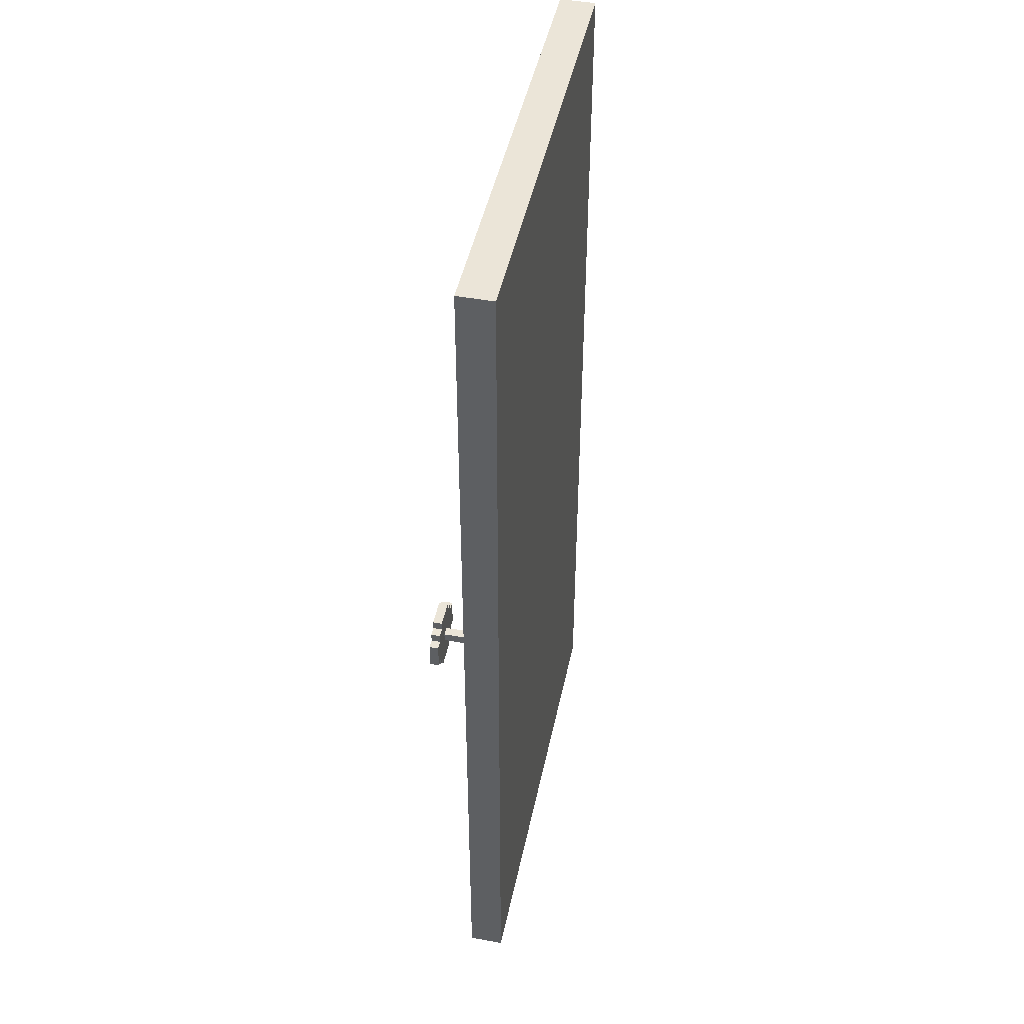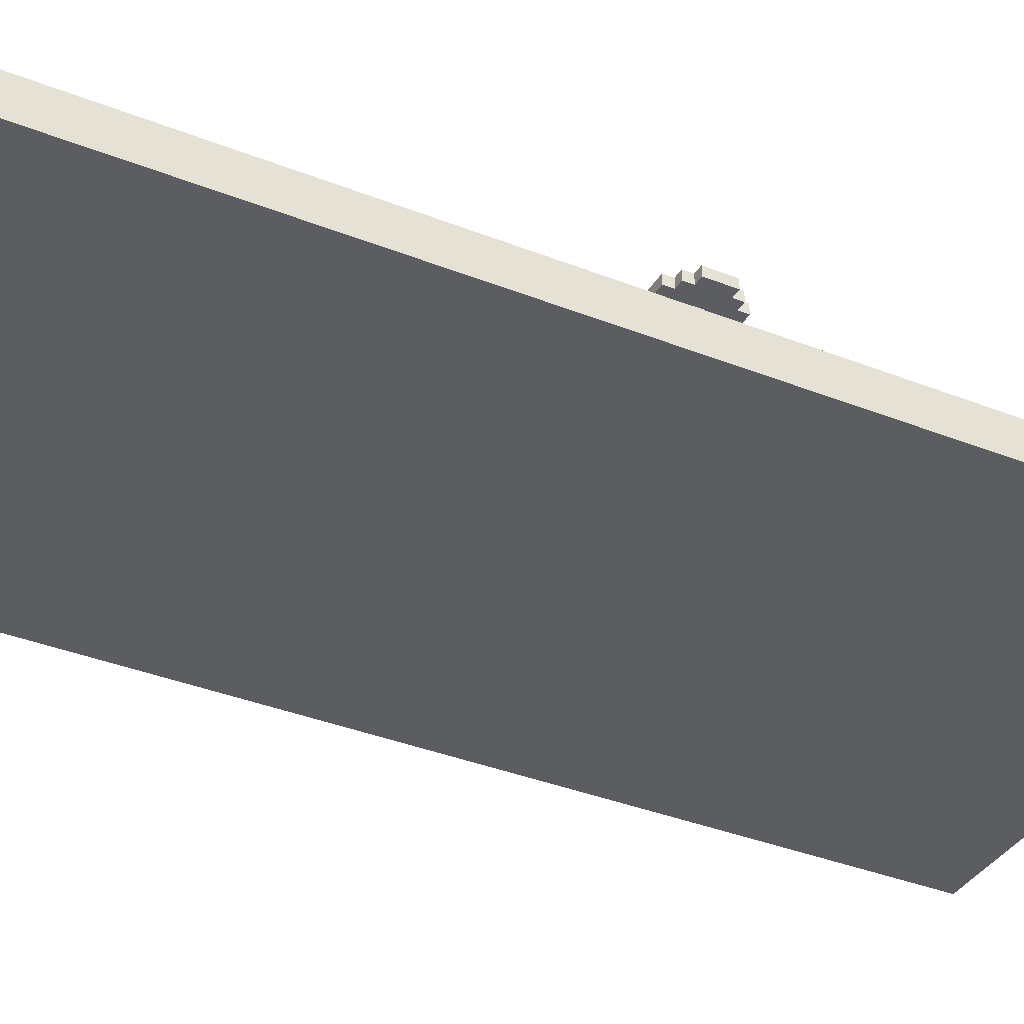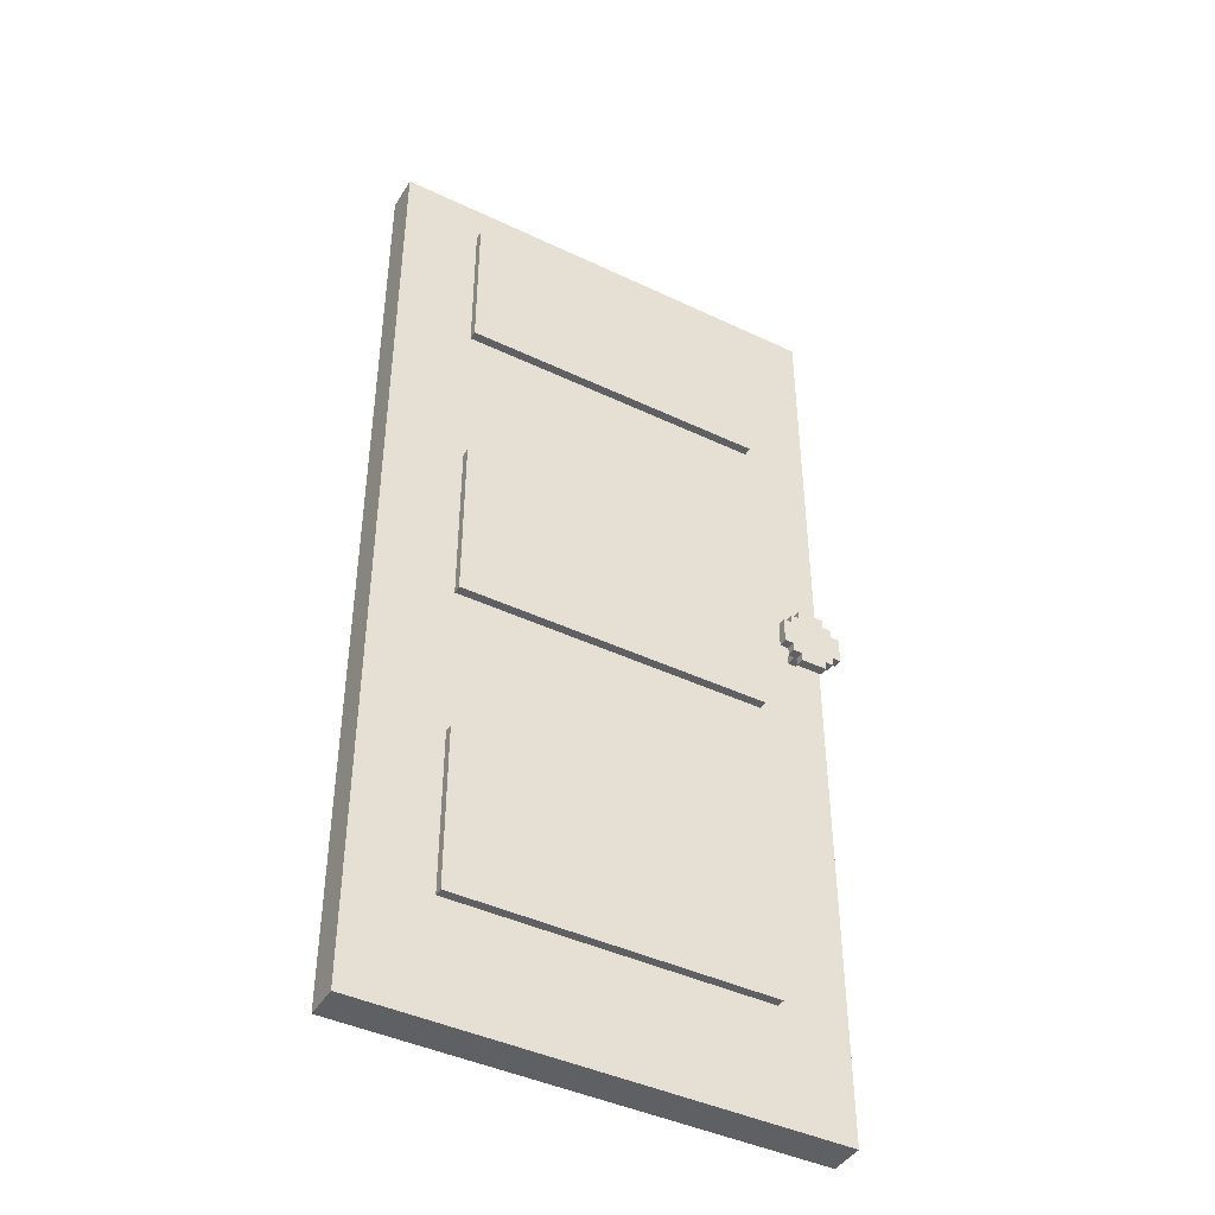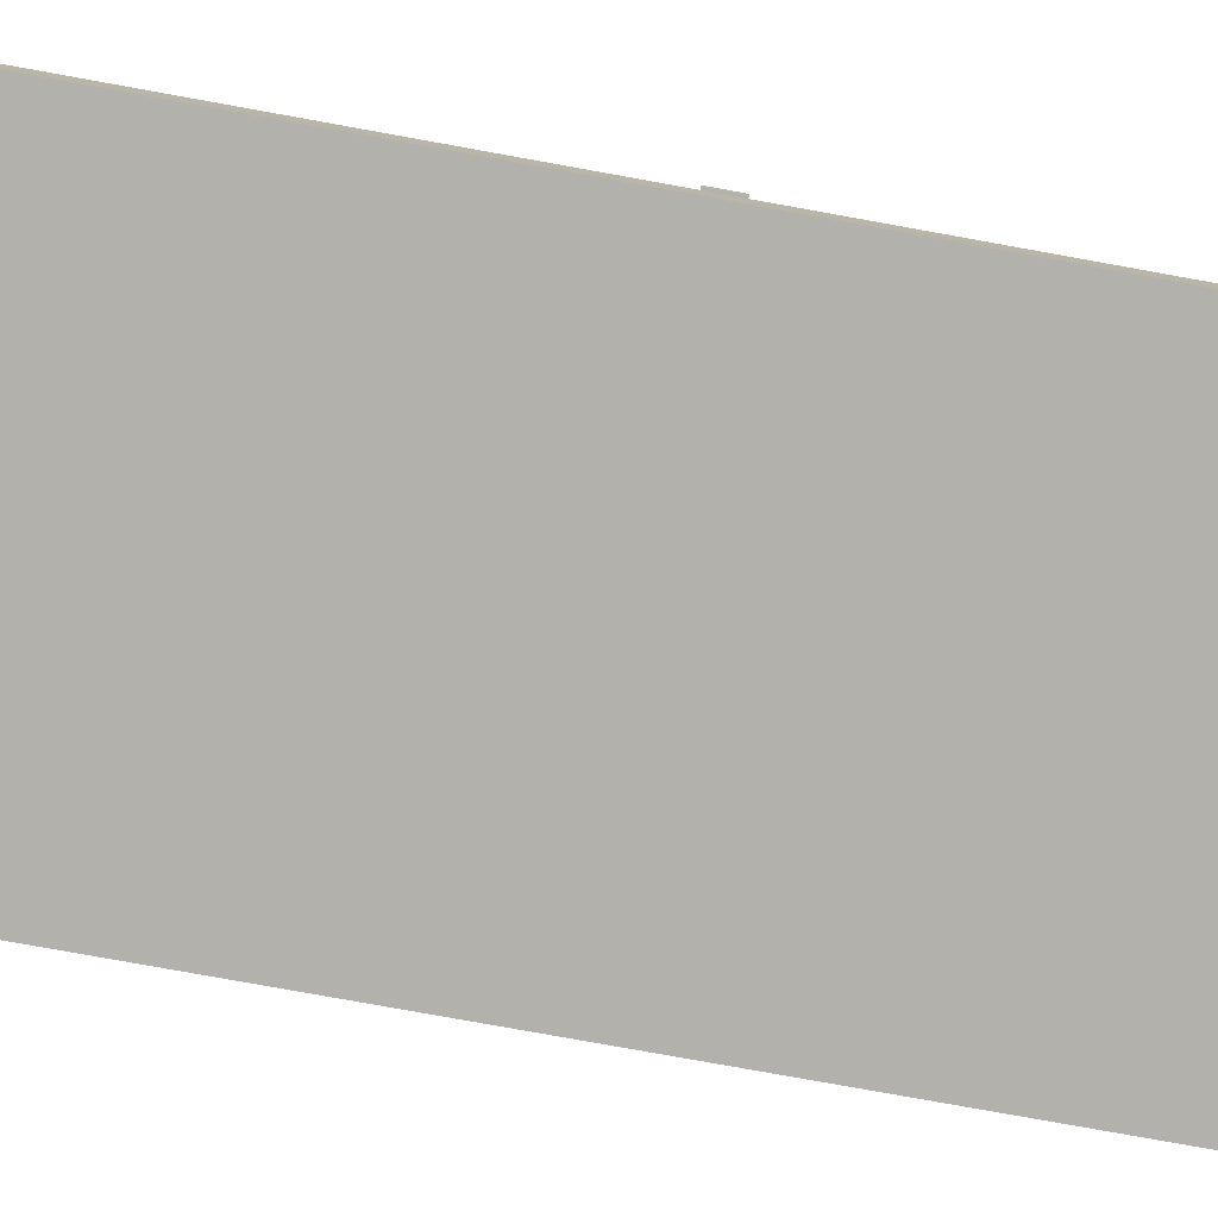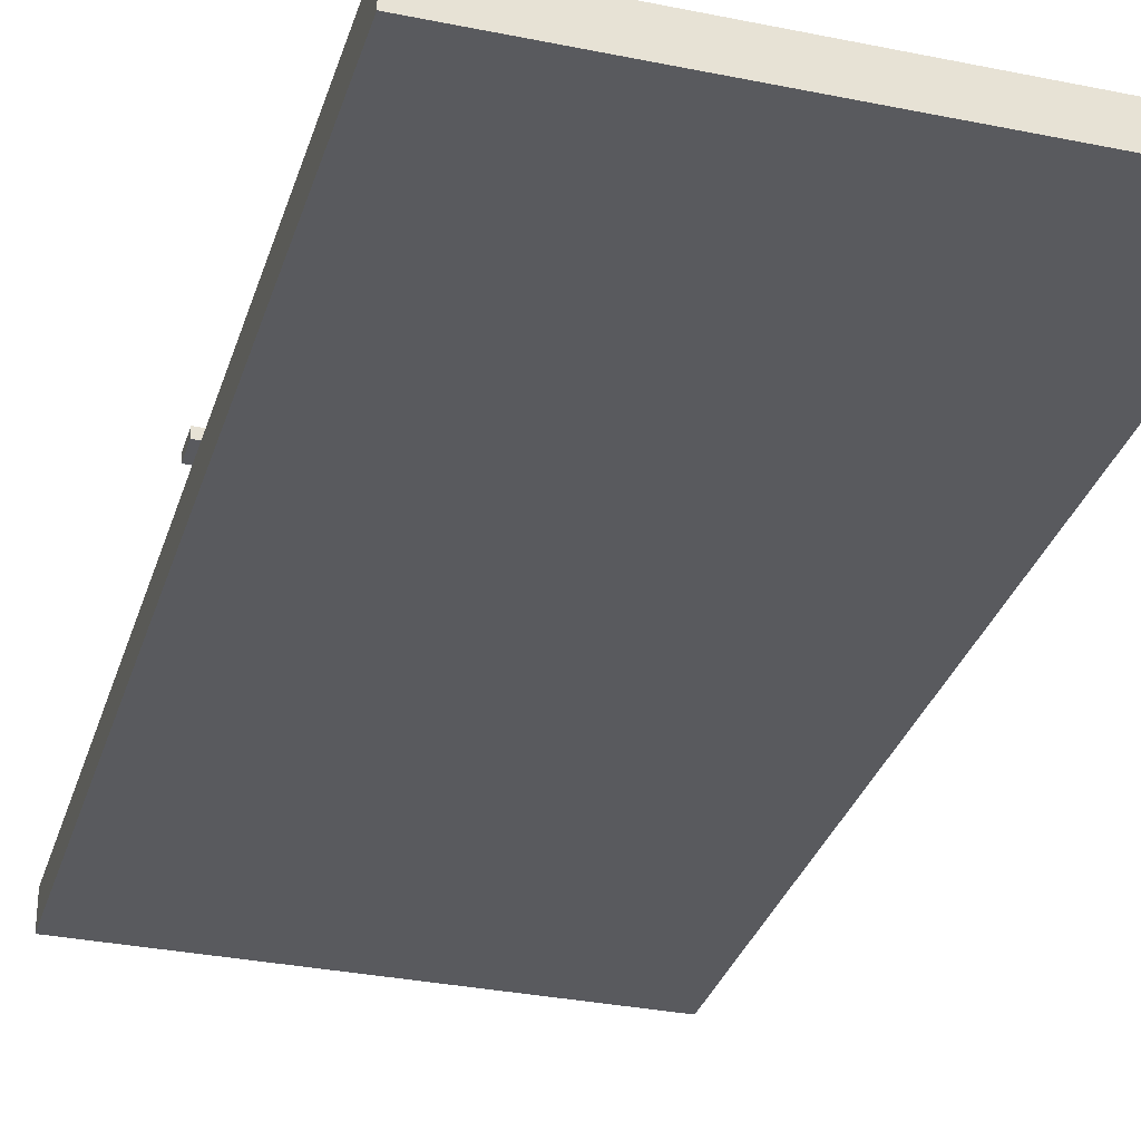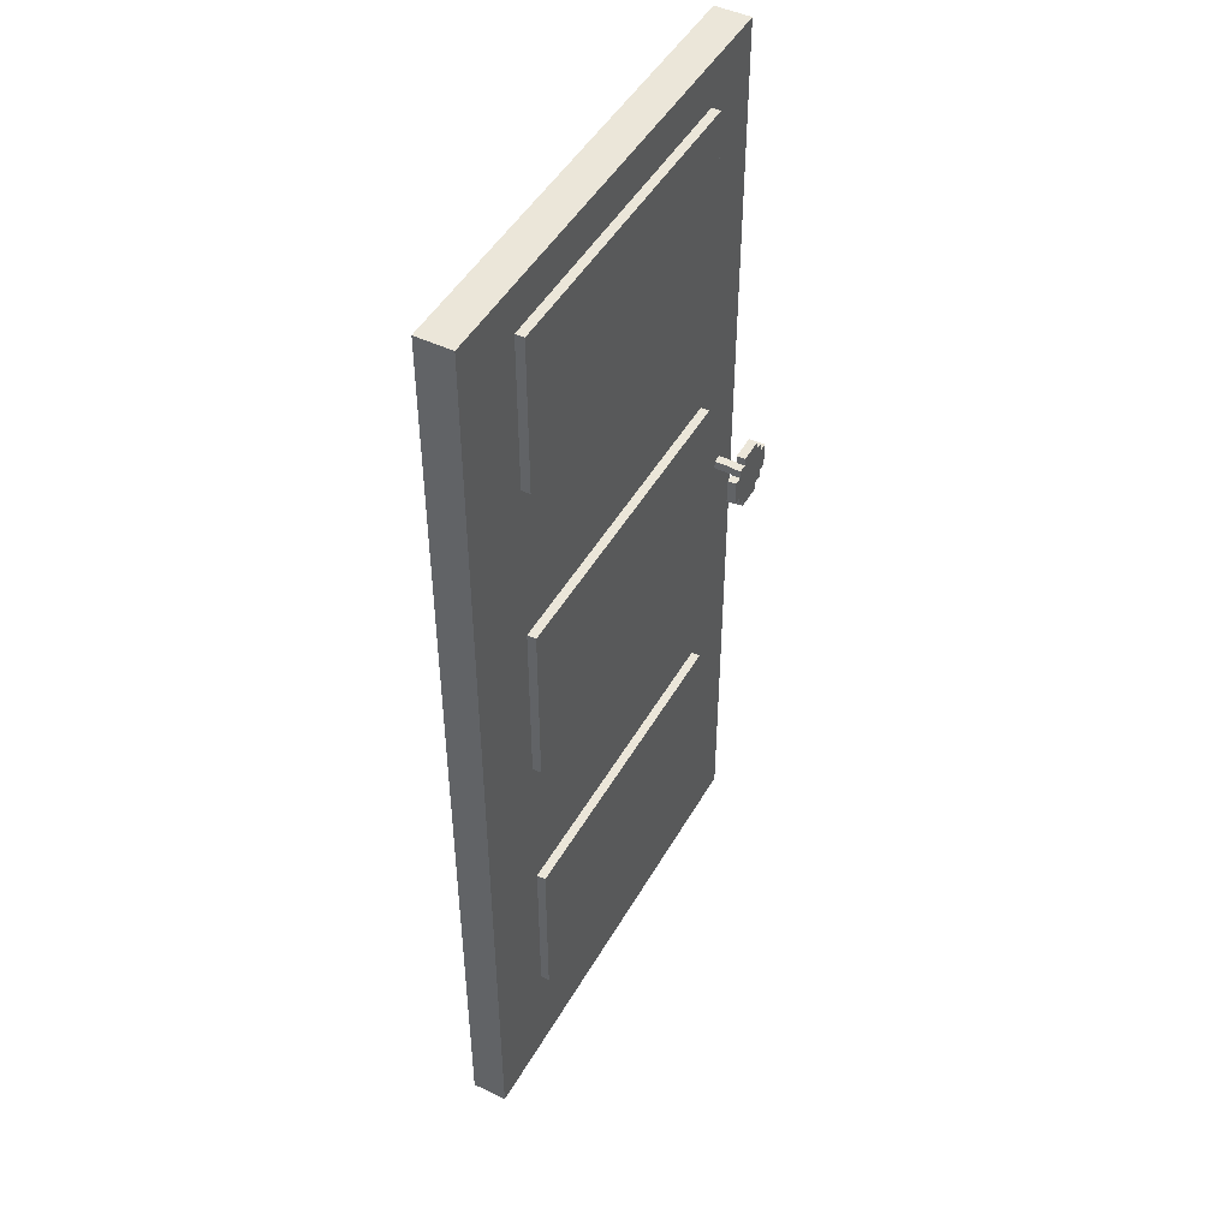
<metadata>
{"format":"obj","ext":"obj","renderer":"f3d","projection":"perspective","resolution":1024,"background":"white","views":[{"elev":46.0,"azim":101.8,"up":"+Y"},{"elev":-36.6,"azim":62.7,"up":"+Z"},{"elev":-43.1,"azim":-29.4,"up":"+Y"},{"elev":-79.1,"azim":79.8,"up":"+Z"},{"elev":-31.7,"azim":163.9,"up":"+Z"},{"elev":47.4,"azim":-61.6,"up":"+Y"}]}
</metadata>
<code>
o
v 0.8 2 -2
v 0.8 2 -2.4
v 0.8 13.2 -2
v 0.8 13.2 -2.4
v 1.7 3.3 -1.9
v 1.7 3.3 -2
v 1.7 5.2 -1.9
v 1.7 5.2 -2
v 1.7 7 -1.9
v 1.7 7 -2
v 1.7 9 -1.9
v 1.7 9 -2
v 1.7 10.9 -1.9
v 1.7 10.9 -2
v 1.7 12.7 -1.9
v 1.7 12.7 -2
v 5.4 7.7 -1.6
v 5.4 7.7 -1.7
v 5.4 8 -1.6
v 5.4 8 -1.7
v 5.5 7.6 -1.6
v 5.5 7.6 -1.7
v 5.5 7.7 -1.6
v 5.5 7.7 -1.7
v 5.5 8 -1.6
v 5.5 8 -1.7
v 5.5 8.1 -1.6
v 5.5 8.1 -1.7
v 5.6 7.5 -1.6
v 5.6 7.5 -1.7
v 5.6 7.6 -1.6
v 5.6 7.6 -1.7
v 5.6 8.1 -1.6
v 5.6 8.1 -1.7
v 5.6 8.2 -1.6
v 5.6 8.2 -1.7
v 5.7 7.8 -1.7
v 5.7 7.8 -2
v 5.7 7.9 -1.7
v 5.7 7.9 -2
v 5.3 3.3 -1.9
v 5.3 3.3 -2
v 5.3 5.2 -1.9
v 5.3 5.2 -2
v 5.3 7 -1.9
v 5.3 7 -2
v 5.3 9 -1.9
v 5.3 9 -2
v 5.3 10.9 -1.9
v 5.3 10.9 -2
v 5.3 12.7 -1.9
v 5.3 12.7 -2
v 5.8 7.8 -1.7
v 5.8 7.8 -2
v 5.8 7.9 -1.7
v 5.8 7.9 -2
v 5.9 7.5 -1.6
v 5.9 7.5 -1.7
v 5.9 7.6 -1.6
v 5.9 7.6 -1.7
v 5.9 8.1 -1.6
v 5.9 8.1 -1.7
v 5.9 8.2 -1.6
v 5.9 8.2 -1.7
v 6 7.6 -1.6
v 6 7.6 -1.7
v 6 7.7 -1.6
v 6 7.7 -1.7
v 6 8 -1.6
v 6 8 -1.7
v 6 8.1 -1.6
v 6 8.1 -1.7
v 6.1 2 -2
v 6.1 2 -2.4
v 6.1 7.7 -1.6
v 6.1 7.7 -1.7
v 6.1 7.8 -1.6
v 6.1 7.8 -1.7
v 6.1 8 -1.6
v 6.1 8 -1.7
v 6.1 13.2 -2
v 6.1 13.2 -2.4
v 5.4 7.7 -1.6
v 5.4 8 -1.6
v 5.5 7.6 -1.6
v 5.5 7.7 -1.6
v 5.5 8 -1.6
v 5.5 8.1 -1.6
v 5.6 7.5 -1.6
v 5.6 7.6 -1.6
v 5.6 8.1 -1.6
v 5.6 8.2 -1.6
v 5.7 8.1 -1.6
v 5.7 8.2 -1.6
v 5.9 7.5 -1.6
v 5.9 7.6 -1.6
v 5.9 8 -1.6
v 5.9 8.1 -1.6
v 5.9 8.2 -1.6
v 6 7.6 -1.6
v 6 7.7 -1.6
v 6 7.8 -1.6
v 6 8 -1.6
v 6 8.1 -1.6
v 6.1 7.7 -1.6
v 6.1 7.8 -1.6
v 6.1 8 -1.6
v 1.7 3.3 -1.9
v 1.7 5.2 -1.9
v 1.7 7 -1.9
v 1.7 9 -1.9
v 1.7 10.9 -1.9
v 1.7 12.7 -1.9
v 2 8 -1.9
v 2 8.6 -1.9
v 2.1 8 -1.9
v 2.1 8.5 -1.9
v 2.5 8.5 -1.9
v 2.5 8.6 -1.9
v 4.5 3.6 -1.9
v 4.5 3.7 -1.9
v 4.5 12.4 -1.9
v 4.5 12.5 -1.9
v 4.9 3.7 -1.9
v 4.9 4.2 -1.9
v 4.9 12 -1.9
v 4.9 12.4 -1.9
v 5 3.6 -1.9
v 5 4.2 -1.9
v 5 12 -1.9
v 5 12.5 -1.9
v 5.3 3.3 -1.9
v 5.3 5.2 -1.9
v 5.3 7 -1.9
v 5.3 9 -1.9
v 5.3 10.9 -1.9
v 5.3 12.7 -1.9
v 0.8 2 -2
v 0.8 13.2 -2
v 1.2 2.2 -2
v 1.2 13.1 -2
v 1.3 2.3 -2
v 1.3 13 -2
v 1.7 3.3 -2
v 1.7 5.2 -2
v 1.7 7 -2
v 1.7 9 -2
v 1.7 10.9 -2
v 1.7 12.7 -2
v 5.3 3.3 -2
v 5.3 5.2 -2
v 5.3 7 -2
v 5.3 9 -2
v 5.3 10.9 -2
v 5.3 12.7 -2
v 5.7 2.3 -2
v 5.7 7.8 -2
v 5.7 7.9 -2
v 5.7 13 -2
v 5.8 2.2 -2
v 5.8 7.8 -2
v 5.8 7.9 -2
v 5.8 13.1 -2
v 6.1 2 -2
v 6.1 13.2 -2
v 5.4 7.7 -1.7
v 5.4 8 -1.7
v 5.5 7.6 -1.7
v 5.5 7.7 -1.7
v 5.5 8 -1.7
v 5.5 8.1 -1.7
v 5.6 7.5 -1.7
v 5.6 7.6 -1.7
v 5.6 8.1 -1.7
v 5.6 8.2 -1.7
v 5.7 7.8 -1.7
v 5.7 7.9 -1.7
v 5.7 8.1 -1.7
v 5.7 8.2 -1.7
v 5.8 7.8 -1.7
v 5.8 7.9 -1.7
v 5.9 7.5 -1.7
v 5.9 7.6 -1.7
v 5.9 8 -1.7
v 5.9 8.1 -1.7
v 5.9 8.2 -1.7
v 6 7.6 -1.7
v 6 7.7 -1.7
v 6 7.8 -1.7
v 6 8 -1.7
v 6 8.1 -1.7
v 6.1 7.7 -1.7
v 6.1 7.8 -1.7
v 6.1 8 -1.7
v 0.8 2 -2.4
v 0.8 13.2 -2.4
v 6.1 2 -2.4
v 6.1 13.2 -2.4
v 0.8 2 -2
v 6.1 2 -2
v 0.8 2 -2.4
v 6.1 2 -2.4
v 1.7 3.3 -1.9
v 5.3 3.3 -1.9
v 1.7 3.3 -2
v 5.3 3.3 -2
v 1.7 7 -1.9
v 5.3 7 -1.9
v 1.7 7 -2
v 5.3 7 -2
v 5.6 7.5 -1.6
v 5.9 7.5 -1.6
v 5.6 7.5 -1.7
v 5.9 7.5 -1.7
v 5.5 7.6 -1.6
v 5.6 7.6 -1.6
v 5.9 7.6 -1.6
v 6 7.6 -1.6
v 5.5 7.6 -1.7
v 5.6 7.6 -1.7
v 5.9 7.6 -1.7
v 6 7.6 -1.7
v 5.4 7.7 -1.6
v 5.5 7.7 -1.6
v 6 7.7 -1.6
v 6.1 7.7 -1.6
v 5.4 7.7 -1.7
v 5.5 7.7 -1.7
v 6 7.7 -1.7
v 6.1 7.7 -1.7
v 5.7 7.8 -1.7
v 5.8 7.8 -1.7
v 5.7 7.8 -2
v 5.8 7.8 -2
v 1.7 10.9 -1.9
v 5.3 10.9 -1.9
v 1.7 10.9 -2
v 5.3 10.9 -2
v 1.7 5.2 -1.9
v 5.3 5.2 -1.9
v 1.7 5.2 -2
v 5.3 5.2 -2
v 5.7 7.9 -1.7
v 5.8 7.9 -1.7
v 5.7 7.9 -2
v 5.8 7.9 -2
v 5.4 8 -1.6
v 5.5 8 -1.6
v 6 8 -1.6
v 6.1 8 -1.6
v 5.4 8 -1.7
v 5.5 8 -1.7
v 6 8 -1.7
v 6.1 8 -1.7
v 5.5 8.1 -1.6
v 5.6 8.1 -1.6
v 5.9 8.1 -1.6
v 6 8.1 -1.6
v 5.5 8.1 -1.7
v 5.6 8.1 -1.7
v 5.9 8.1 -1.7
v 6 8.1 -1.7
v 5.6 8.2 -1.6
v 5.7 8.2 -1.6
v 5.9 8.2 -1.6
v 5.6 8.2 -1.7
v 5.7 8.2 -1.7
v 5.9 8.2 -1.7
v 1.7 9 -1.9
v 5.3 9 -1.9
v 1.7 9 -2
v 5.3 9 -2
v 1.7 12.7 -1.9
v 5.3 12.7 -1.9
v 1.7 12.7 -2
v 5.3 12.7 -2
v 0.8 13.2 -2
v 6.1 13.2 -2
v 0.8 13.2 -2.4
v 6.1 13.2 -2.4
f 3 2 1
f 4 2 3
f 7 6 5
f 8 6 7
f 11 10 9
f 12 10 11
f 15 14 13
f 16 14 15
f 19 18 17
f 20 18 19
f 23 22 21
f 24 22 23
f 27 26 25
f 28 26 27
f 31 30 29
f 32 30 31
f 35 34 33
f 36 34 35
f 39 38 37
f 40 38 39
f 41 42 43
f 43 42 44
f 45 46 47
f 47 46 48
f 49 50 51
f 51 50 52
f 53 54 55
f 55 54 56
f 57 58 59
f 59 58 60
f 61 62 63
f 63 62 64
f 65 66 67
f 67 66 68
f 69 70 71
f 71 70 72
f 75 76 77
f 77 76 78
f 77 78 79
f 79 78 80
f 73 74 81
f 81 74 82
f 86 84 83
f 87 84 86
f 90 86 85
f 90 88 87
f 90 87 86
f 91 88 90
f 93 90 89
f 93 92 91
f 93 91 90
f 94 92 93
f 95 93 89
f 96 93 95
f 97 93 96
f 98 94 93
f 98 93 97
f 99 94 98
f 100 97 96
f 101 97 100
f 102 97 101
f 103 98 97
f 103 97 102
f 104 98 103
f 105 102 101
f 106 103 102
f 106 102 105
f 107 103 106
f 114 111 110
f 115 111 114
f 116 114 110
f 116 115 114
f 117 115 116
f 118 117 116
f 118 115 117
f 119 111 115
f 119 115 118
f 120 109 108
f 121 109 120
f 122 113 112
f 123 113 122
f 124 109 121
f 124 121 120
f 125 109 124
f 126 122 112
f 127 123 122
f 127 122 126
f 128 120 108
f 128 124 120
f 128 125 124
f 129 109 125
f 129 125 128
f 130 126 112
f 130 127 126
f 131 113 123
f 131 127 130
f 131 123 127
f 132 129 128
f 132 128 108
f 133 109 129
f 133 129 132
f 134 118 116
f 134 116 110
f 134 119 118
f 135 111 119
f 135 119 134
f 136 130 112
f 136 131 130
f 137 113 131
f 137 131 136
f 140 139 138
f 141 139 140
f 142 141 140
f 143 141 142
f 144 143 142
f 145 143 144
f 146 143 145
f 147 143 146
f 148 143 147
f 149 143 148
f 150 144 142
f 151 146 145
f 152 146 151
f 153 148 147
f 154 148 153
f 155 143 149
f 156 142 140
f 156 155 154
f 156 154 153
f 156 152 151
f 156 153 152
f 156 150 142
f 156 151 150
f 157 155 156
f 158 155 157
f 159 143 155
f 159 155 158
f 159 141 143
f 160 140 138
f 160 157 156
f 160 156 140
f 161 157 160
f 162 159 158
f 163 141 159
f 163 139 141
f 163 159 162
f 164 162 161
f 164 161 160
f 164 163 162
f 164 160 138
f 165 139 163
f 165 163 164
f 166 167 169
f 169 167 170
f 168 169 173
f 170 171 173
f 169 170 173
f 173 171 174
f 172 173 176
f 174 175 176
f 173 174 176
f 176 175 177
f 177 175 178
f 178 175 179
f 172 176 180
f 177 178 181
f 172 180 182
f 180 181 182
f 182 181 183
f 181 178 184
f 183 181 184
f 178 179 185
f 184 178 185
f 185 179 186
f 183 184 187
f 187 184 188
f 188 184 189
f 184 185 190
f 189 184 190
f 190 185 191
f 188 189 192
f 189 190 193
f 192 189 193
f 193 190 194
f 195 196 197
f 197 196 198
f 201 200 199
f 202 200 201
f 205 204 203
f 206 204 205
f 209 208 207
f 210 208 209
f 213 212 211
f 214 212 213
f 219 216 215
f 220 216 219
f 221 218 217
f 222 218 221
f 227 224 223
f 228 224 227
f 229 226 225
f 230 226 229
f 233 232 231
f 234 232 233
f 237 236 235
f 238 236 237
f 239 240 241
f 241 240 242
f 243 244 245
f 245 244 246
f 247 248 251
f 251 248 252
f 249 250 253
f 253 250 254
f 255 256 259
f 259 256 260
f 257 258 261
f 261 258 262
f 263 264 266
f 264 265 267
f 266 264 267
f 267 265 268
f 269 270 271
f 271 270 272
f 273 274 275
f 275 274 276
f 277 278 279
f 279 278 280

</code>
